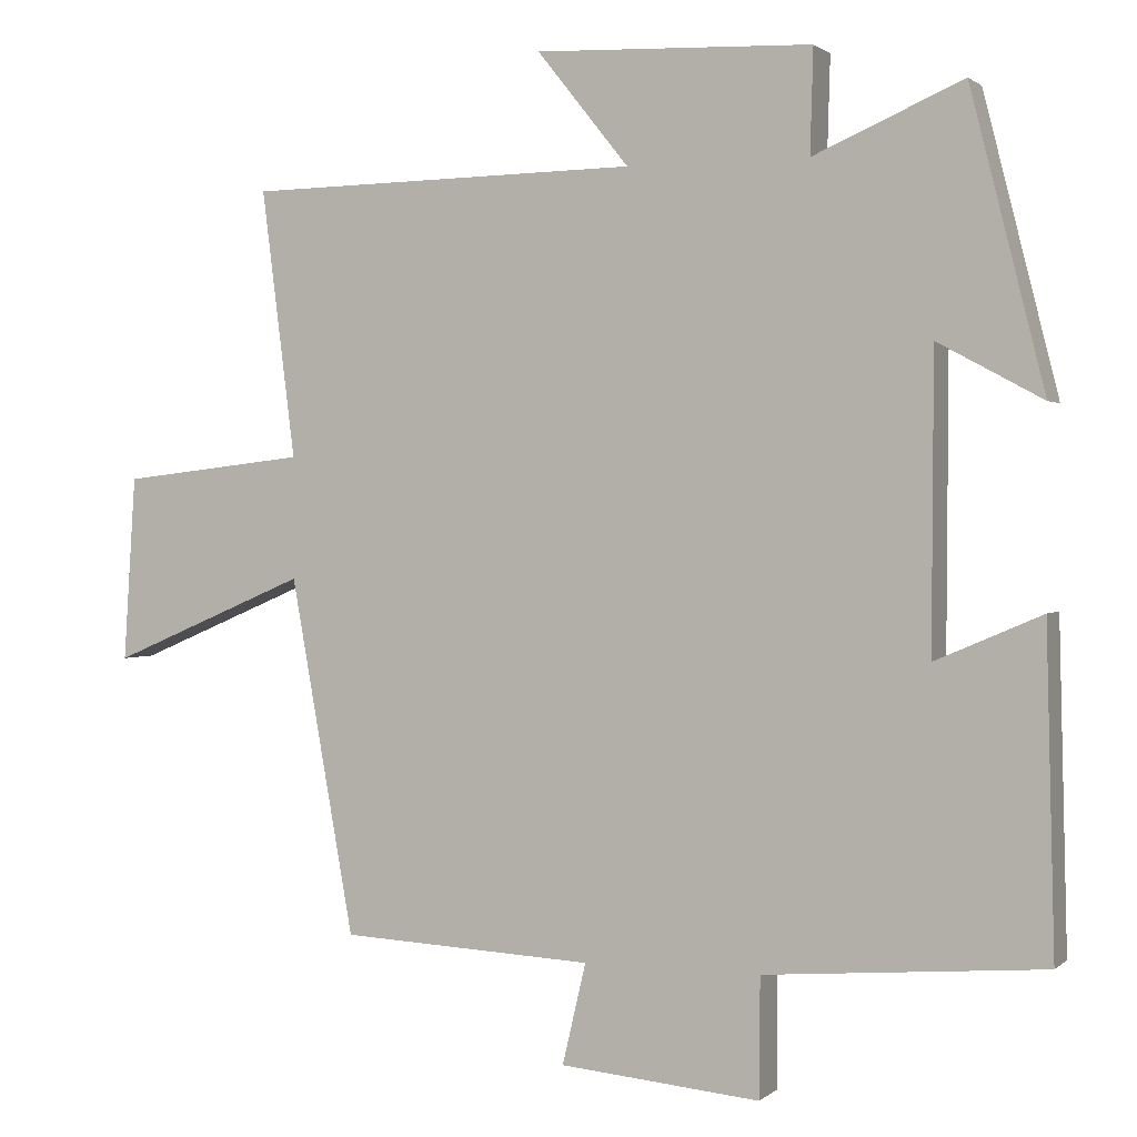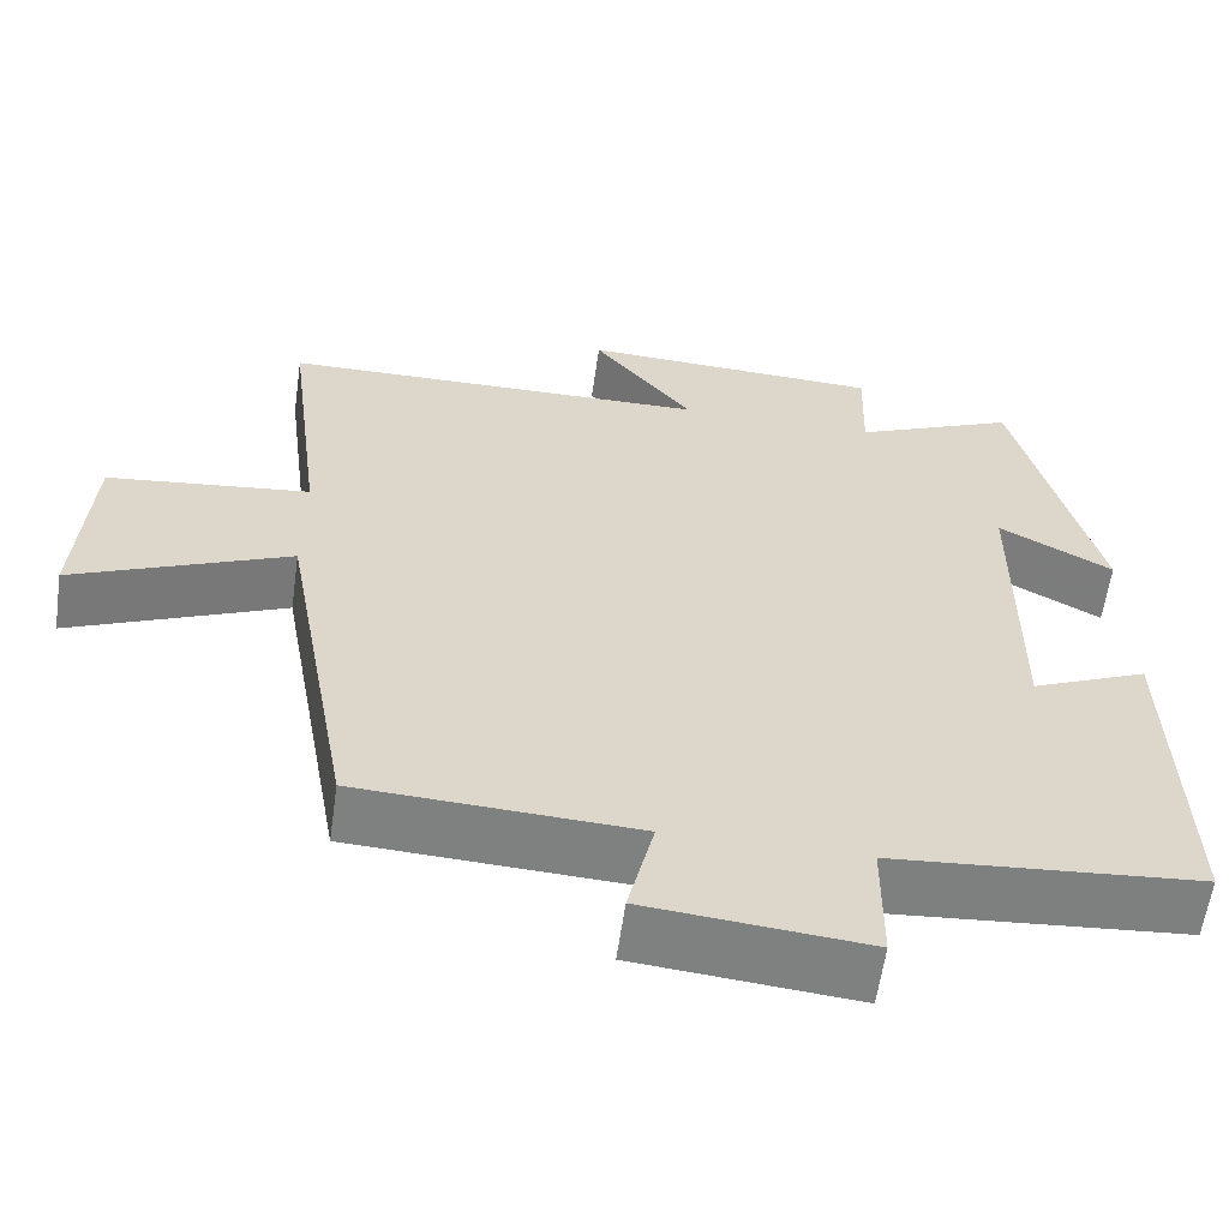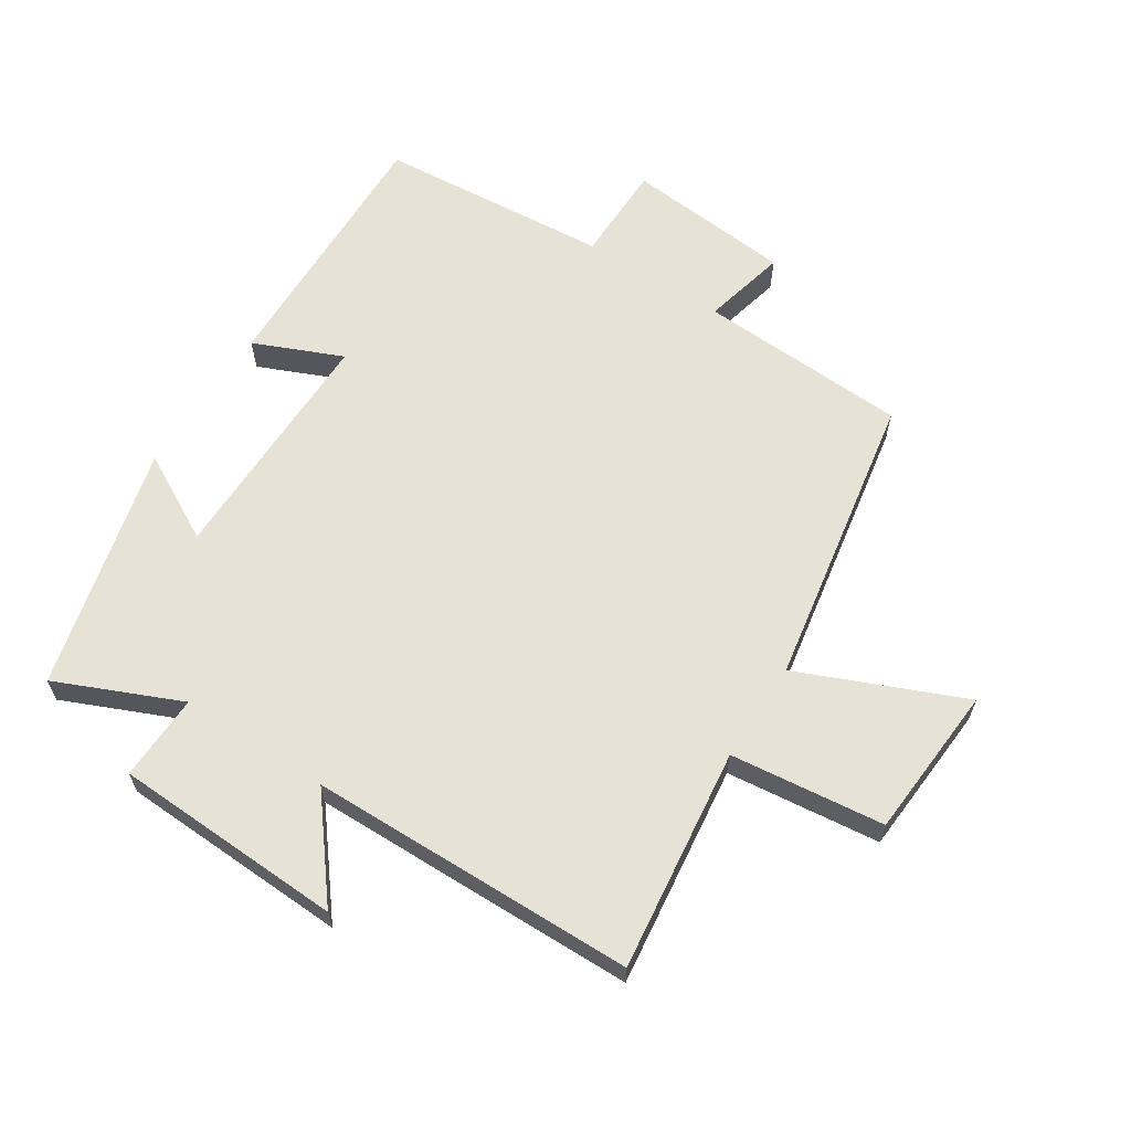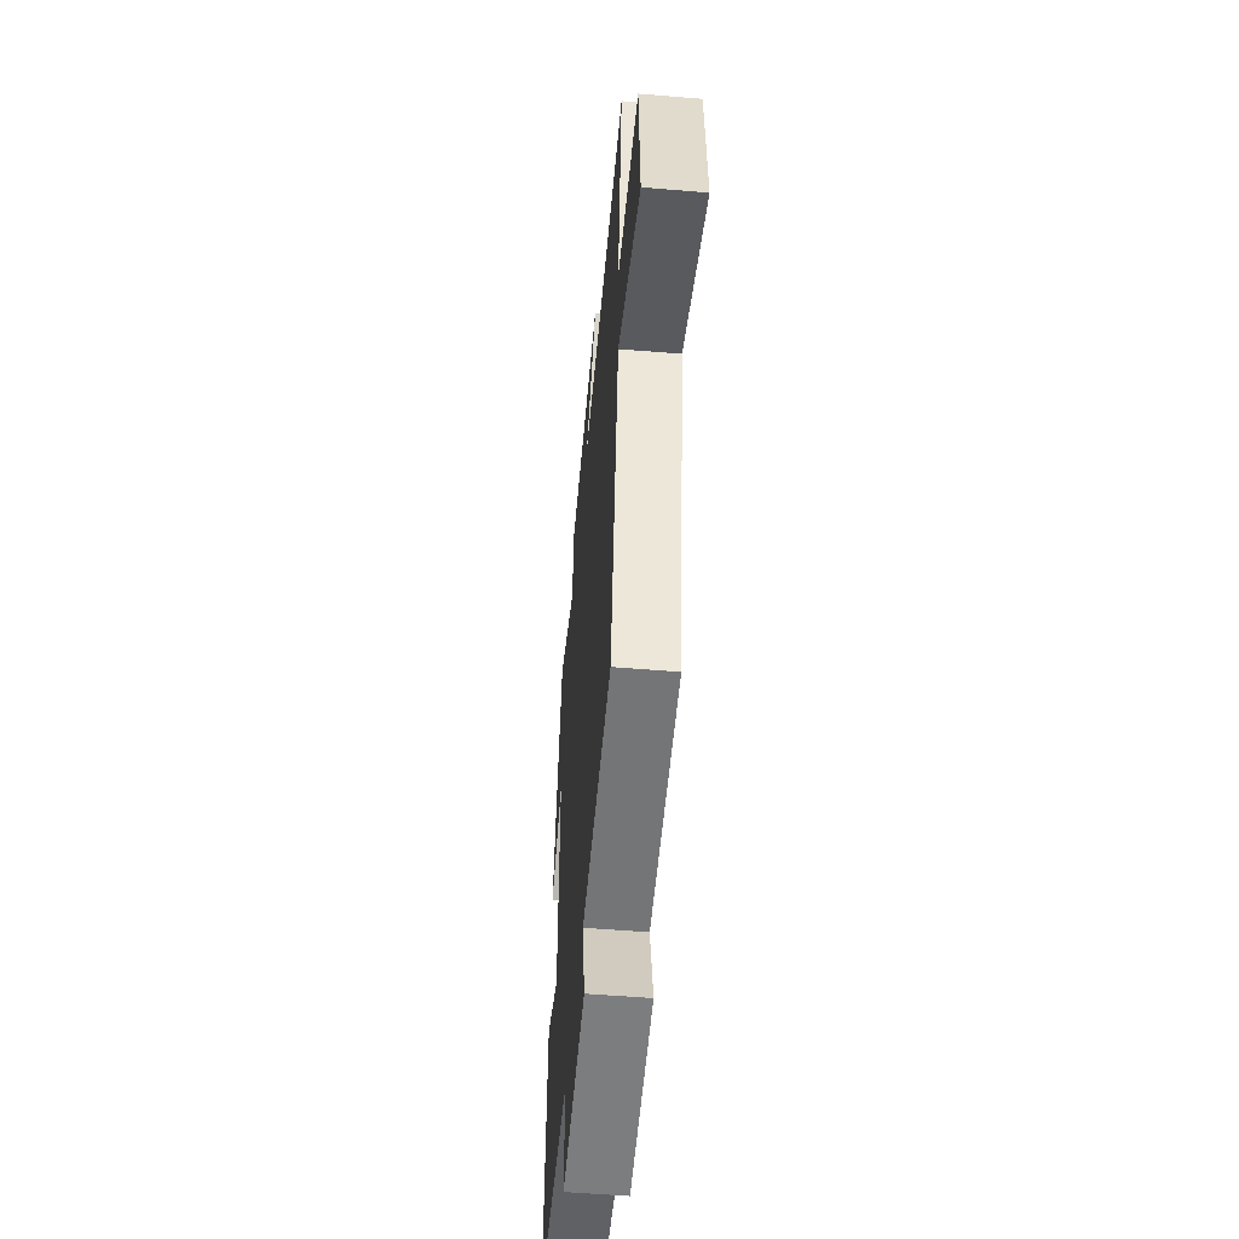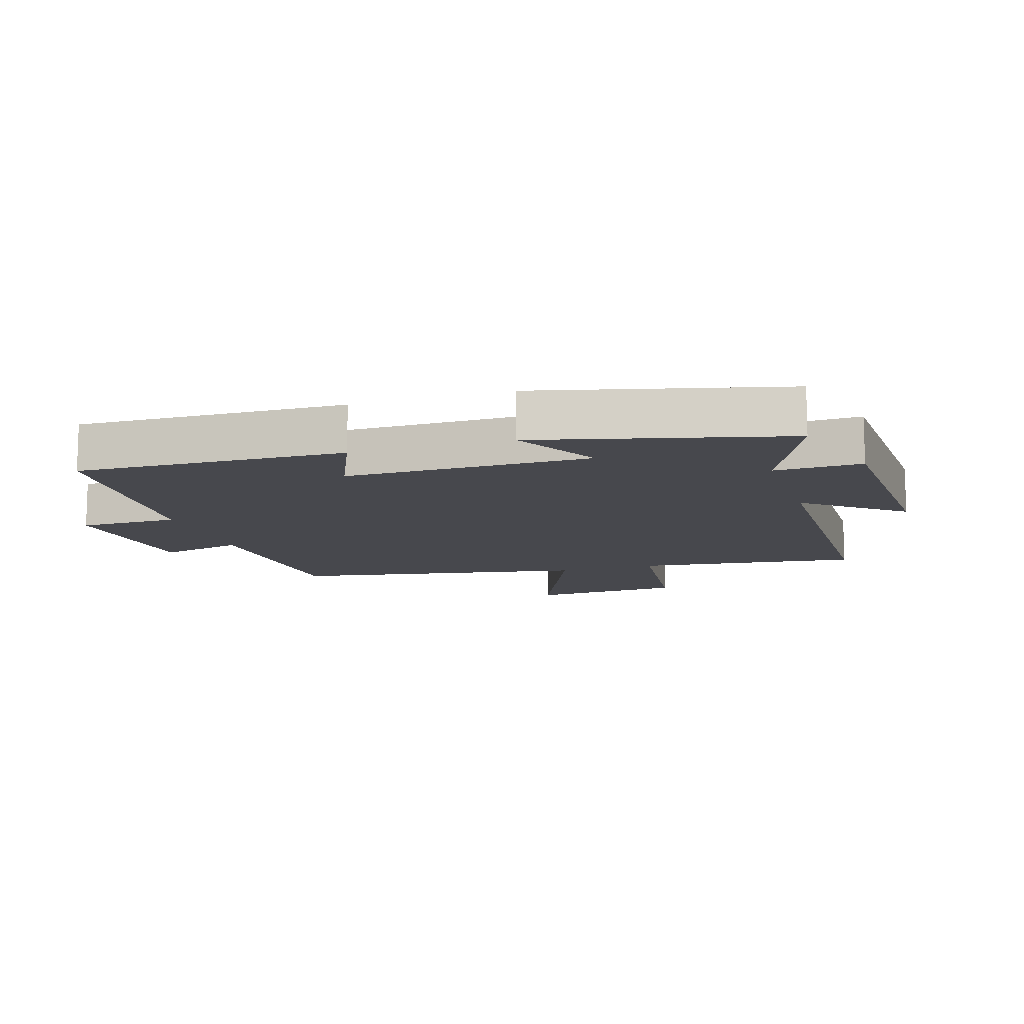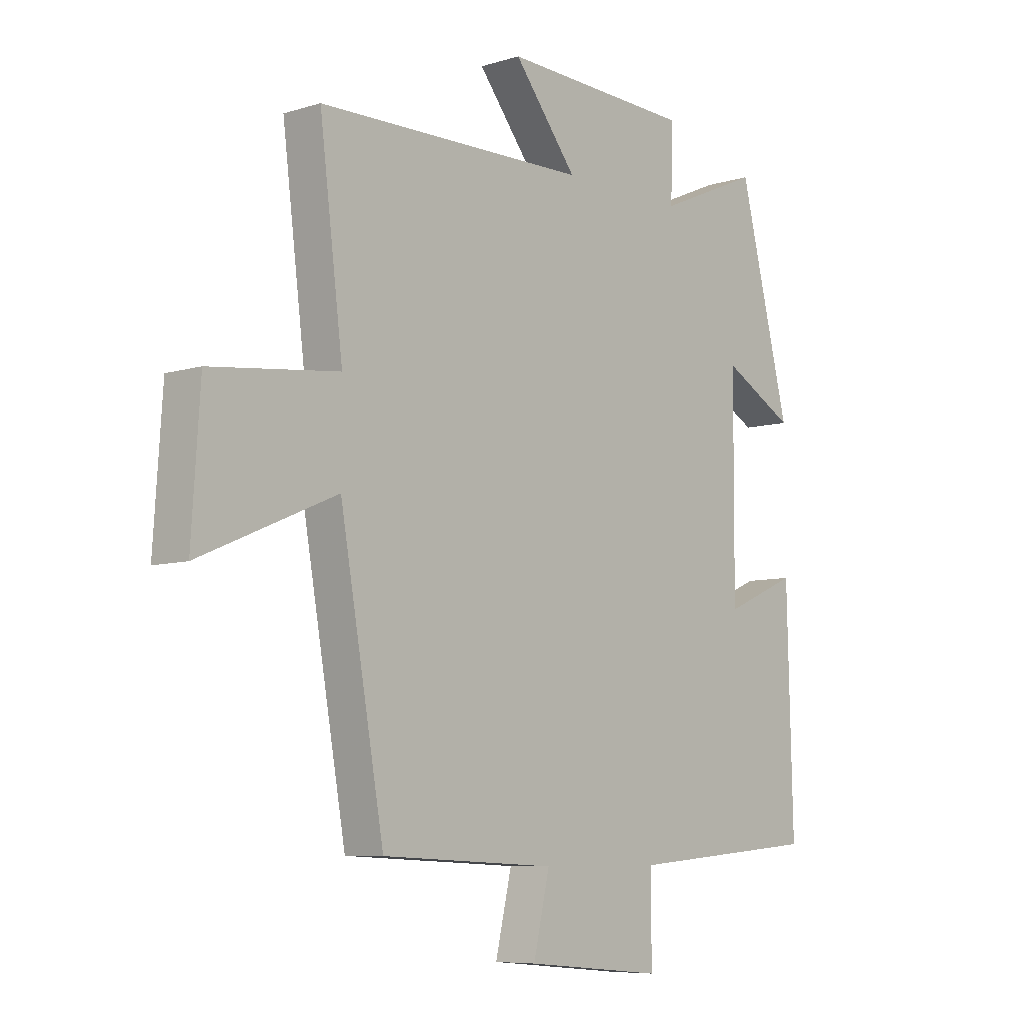
<metadata>
{"format":"obj","ext":"obj","renderer":"f3d","projection":"perspective","resolution":1024,"background":"white","views":[{"elev":1.3,"azim":-157.6,"up":"+Z"},{"elev":-59.9,"azim":171.9,"up":"+Z"},{"elev":62.9,"azim":32.9,"up":"+Y"},{"elev":-53.7,"azim":84.9,"up":"+Z"},{"elev":-11.7,"azim":-72.5,"up":"+Y"},{"elev":-7.5,"azim":131.1,"up":"+Z"}]}
</metadata>
<code>
v 0.544 0.07 0.491
v 0.5 0.07 0.141
v 0.742 0.07 0.113
v 0.758 0.07 -0.129
v 0.5 0.07 -0.019
v 0.417 0.07 -0.484
v 0.086 0.07 -0.5
v 0.117 0.07 -0.632
v -0.145 0.07 -0.656
v -0.146 0.07 -0.5
v -0.511 0.07 -0.47
v -0.5 0.07 -0.05
v -0.361 0.07 -0.11
v -0.363 0.07 0.274
v -0.5 0.07 0.2
v -0.403 0.07 0.585
v -0.208 0.07 0.5
v -0.212 0.07 0.636
v 0.15 0.07 0.65
v 0.03 0.07 0.5
v 0.544 0 0.491
v 0.5 0 0.141
v 0.742 0 0.113
v 0.758 0 -0.129
v 0.5 0 -0.019
v 0.417 0 -0.484
v 0.086 0 -0.5
v 0.117 0 -0.632
v -0.145 0 -0.656
v -0.146 0 -0.5
v -0.511 0 -0.47
v -0.5 0 -0.05
v -0.361 0 -0.11
v -0.363 0 0.274
v -0.5 0 0.2
v -0.403 0 0.585
v -0.208 0 0.5
v -0.212 0 0.636
v 0.15 0 0.65
v 0.03 0 0.5
f 17 18 19 20
f 17 20 1 2
f 14 15 16 17
f 13 14 17 2
f 10 11 12 13
f 10 13 2
f 7 8 9 10
f 7 10 2
f 6 7 2
f 5 6 2
f 2 3 4 5
f 40 39 38 37
f 22 21 40 37
f 37 36 35 34
f 22 37 34 33
f 33 32 31 30
f 22 33 30
f 30 29 28 27
f 22 30 27
f 22 27 26
f 22 26 25
f 25 24 23 22
f 1 21 22 2
f 2 22 23 3
f 3 23 24 4
f 4 24 25 5
f 5 25 26 6
f 6 26 27 7
f 7 27 28 8
f 8 28 29 9
f 9 29 30 10
f 10 30 31 11
f 11 31 32 12
f 12 32 33 13
f 13 33 34 14
f 14 34 35 15
f 15 35 36 16
f 16 36 37 17
f 17 37 38 18
f 18 38 39 19
f 19 39 40 20
f 20 40 21 1

</code>
